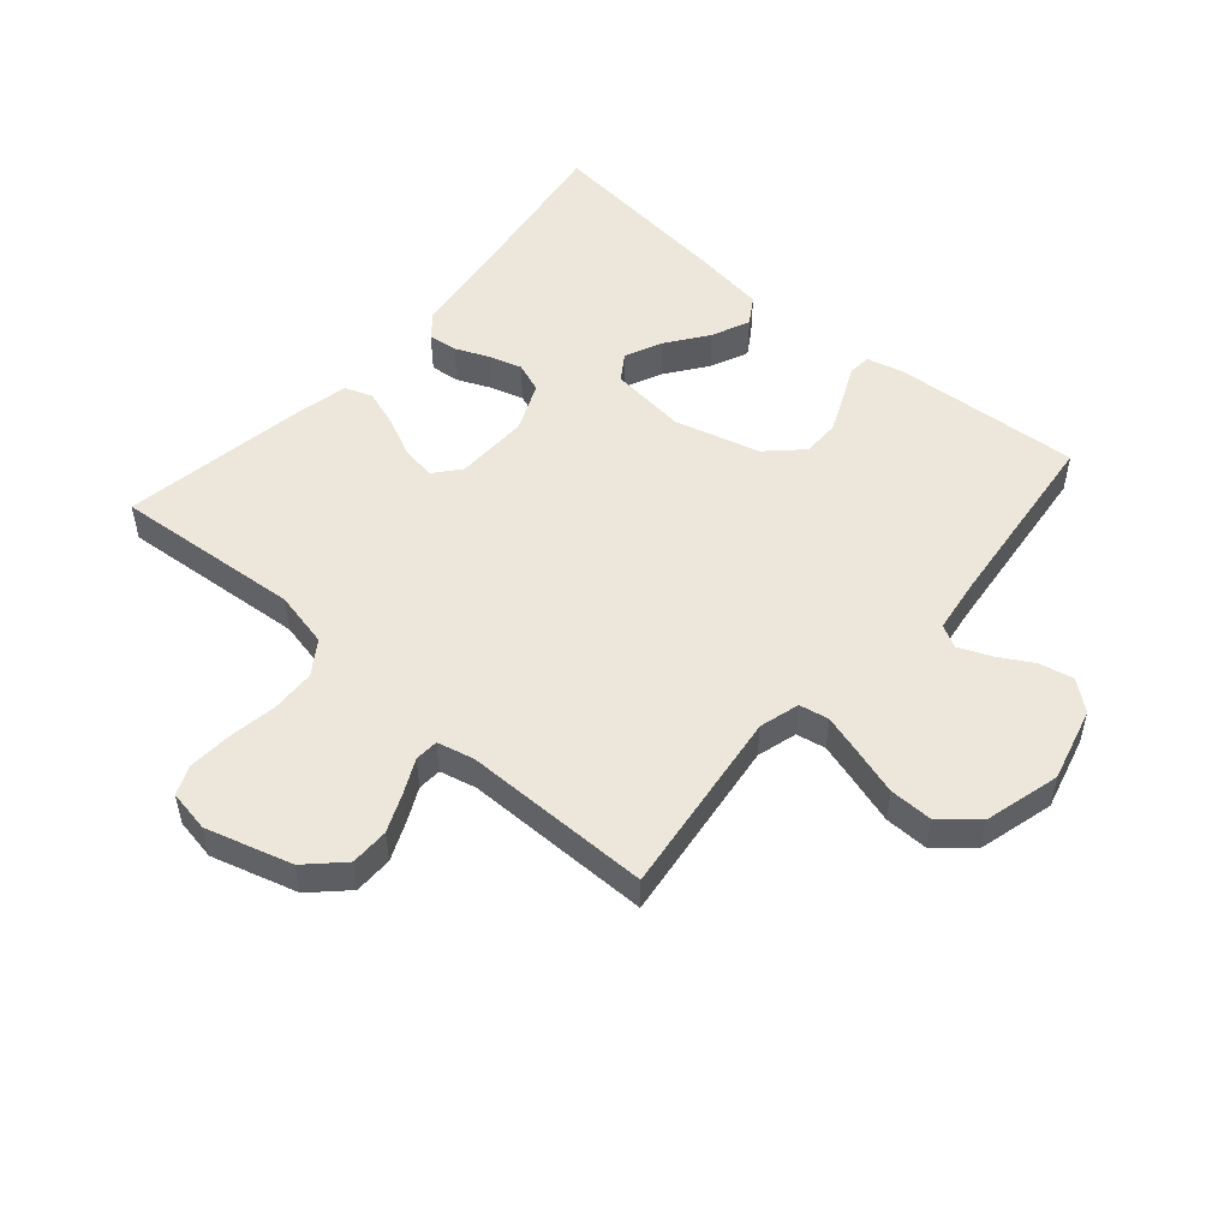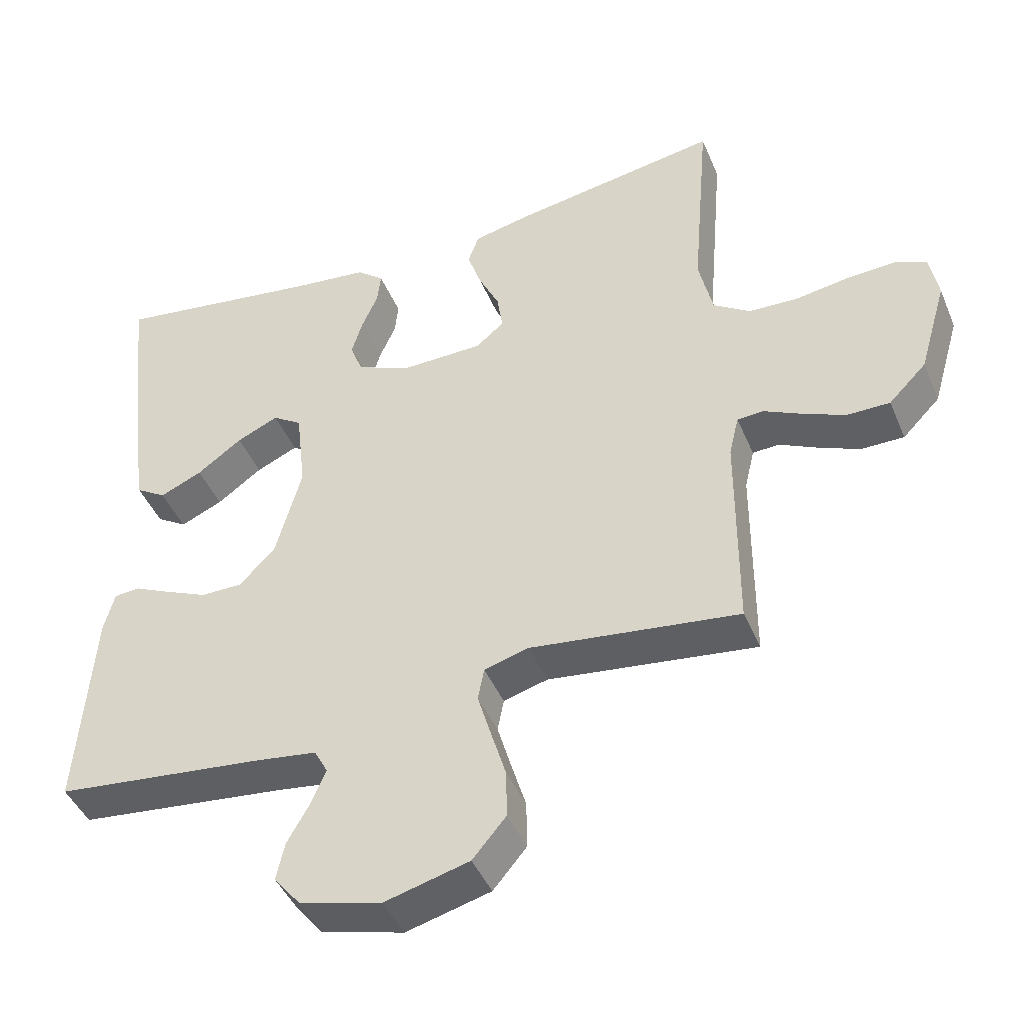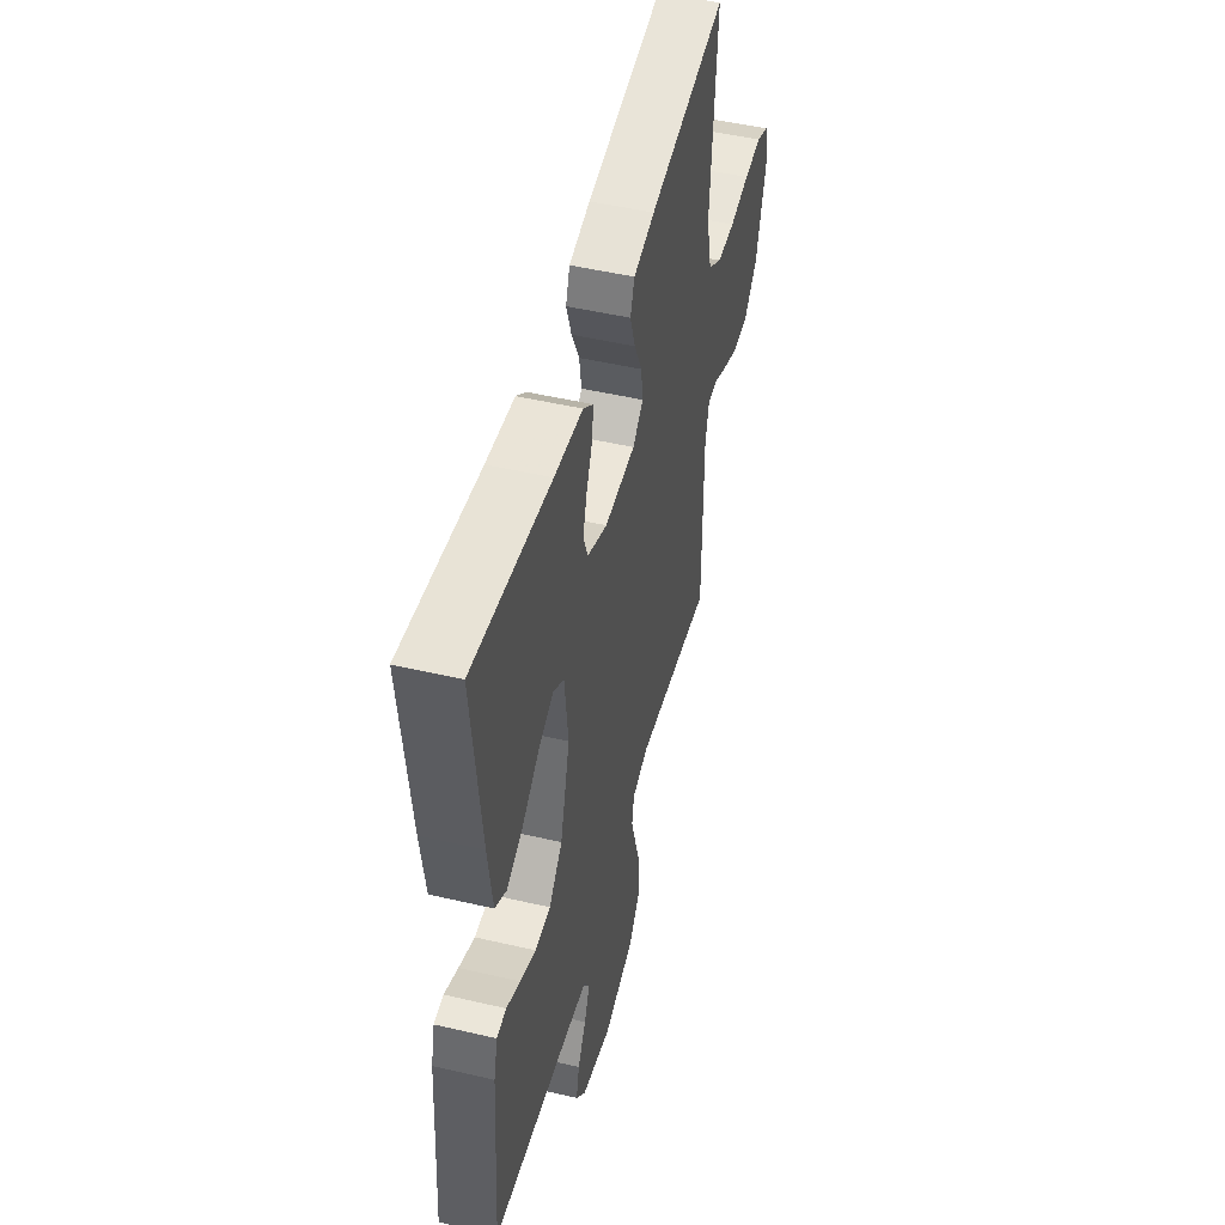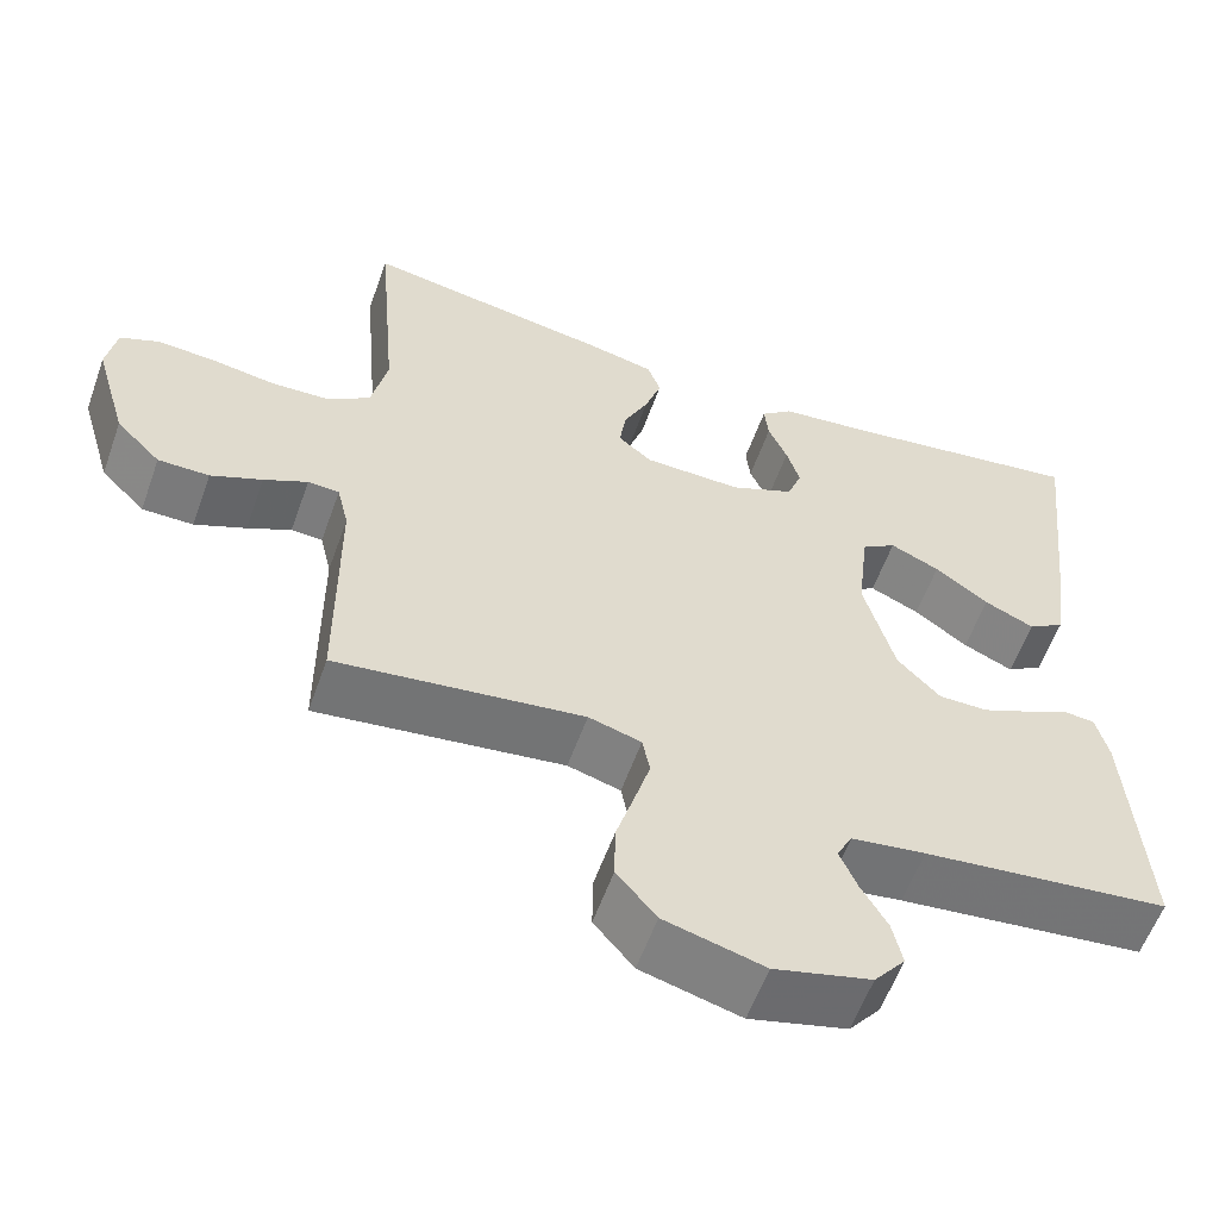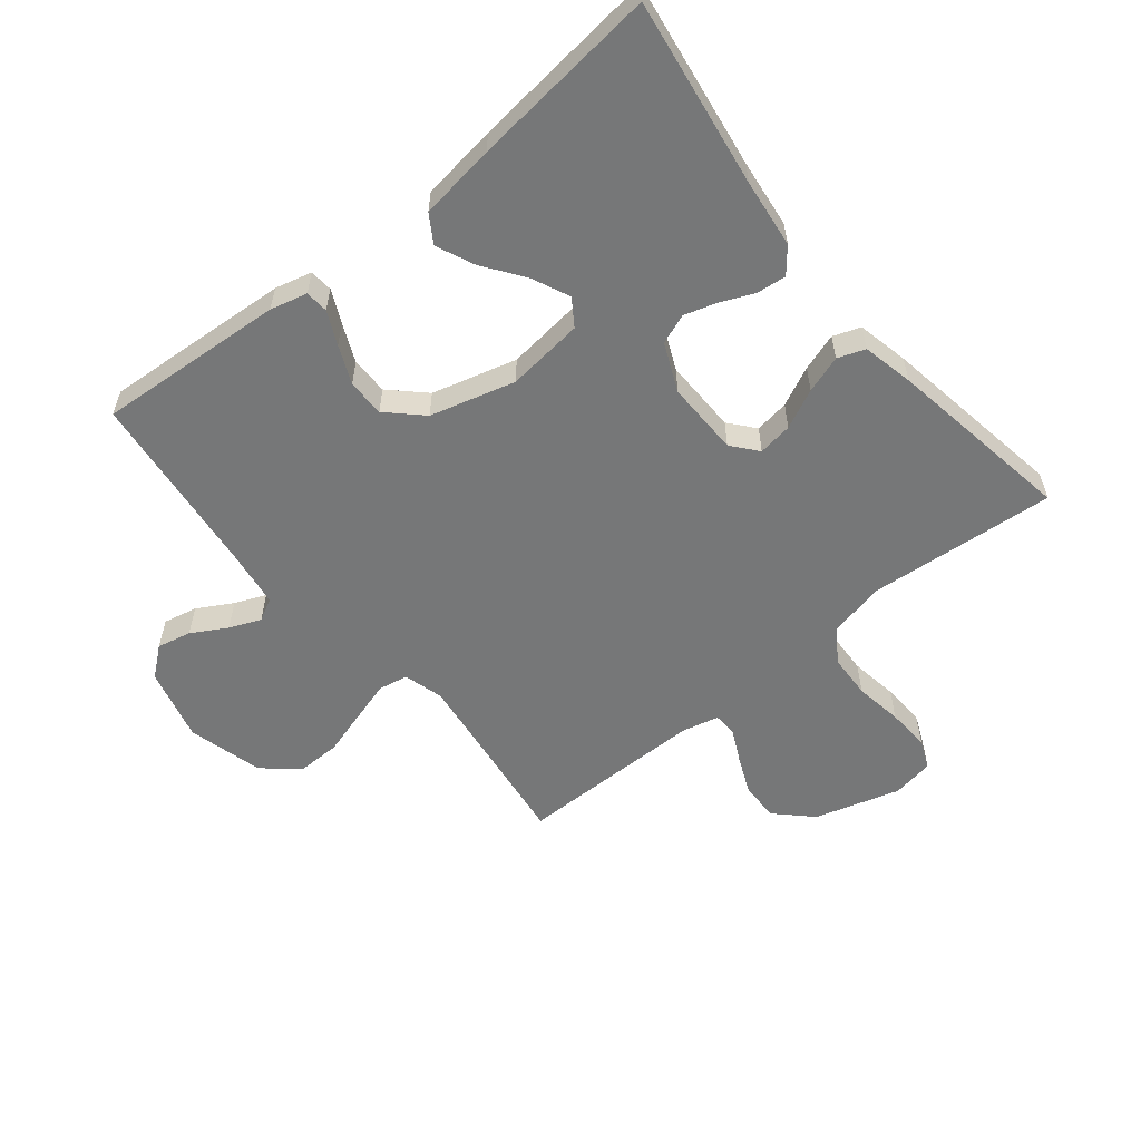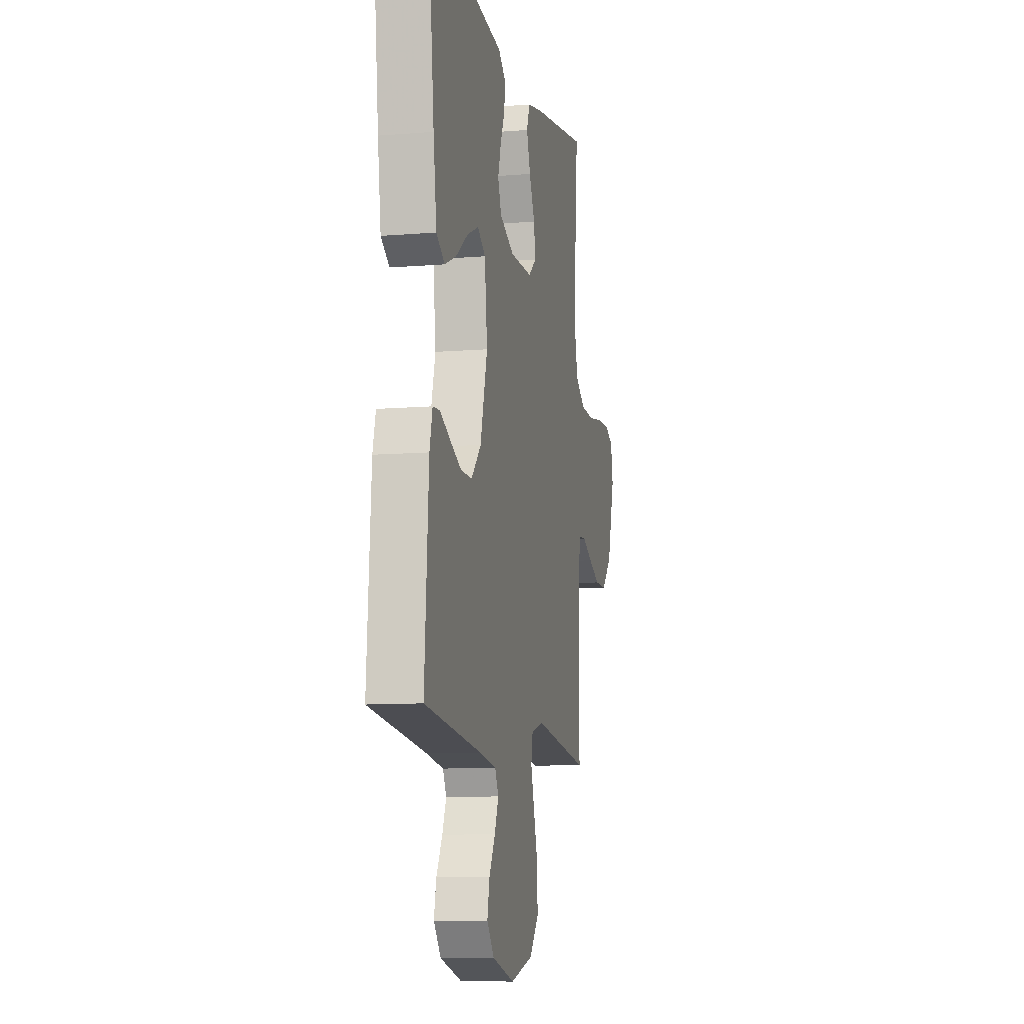
<metadata>
{"format":"obj","ext":"obj","renderer":"f3d","projection":"perspective","resolution":1024,"background":"white","views":[{"elev":51.4,"azim":131.0,"up":"+Y"},{"elev":-44.3,"azim":21.9,"up":"+Z"},{"elev":49.2,"azim":-75.5,"up":"+Z"},{"elev":-58.1,"azim":160.4,"up":"+Z"},{"elev":-57.0,"azim":-50.9,"up":"+Y"},{"elev":-9.9,"azim":-78.1,"up":"+Z"}]}
</metadata>
<code>
v 0.5 0.07 0.5
v 0.475 0.07 0.2
v 0.495 0.07 0.11
v 0.548 0.07 0.074
v 0.619 0.07 0.071
v 0.696 0.07 0.083
v 0.765 0.07 0.087
v 0.812 0.07 0.067
v 0.824 0.07 0
v 0.784 0.07 -0.137
v 0.73 0.07 -0.192
v 0.668 0.07 -0.192
v 0.606 0.07 -0.165
v 0.553 0.07 -0.139
v 0.515 0.07 -0.141
v 0.501 0.07 -0.2
v 0.5 0.07 -0.5
v 0.2 0.07 -0.461
v 0.136 0.07 -0.479
v 0.127 0.07 -0.526
v 0.146 0.07 -0.591
v 0.168 0.07 -0.664
v 0.169 0.07 -0.733
v 0.121 0.07 -0.79
v 0 0.07 -0.822
v -0.118 0.07 -0.791
v -0.156 0.07 -0.744
v -0.144 0.07 -0.689
v -0.112 0.07 -0.633
v -0.091 0.07 -0.583
v -0.11 0.07 -0.547
v -0.2 0.07 -0.534
v -0.5 0.07 -0.5
v -0.479 0.07 -0.2
v -0.464 0.07 -0.141
v -0.427 0.07 -0.138
v -0.374 0.07 -0.163
v -0.313 0.07 -0.19
v -0.253 0.07 -0.19
v -0.201 0.07 -0.136
v -0.164 0.07 0
v -0.178 0.07 0.123
v -0.22 0.07 0.151
v -0.28 0.07 0.124
v -0.345 0.07 0.077
v -0.406 0.07 0.05
v -0.45 0.07 0.078
v -0.467 0.07 0.2
v -0.5 0.07 0.5
v -0.2 0.07 0.455
v -0.09 0.07 0.442
v -0.051 0.07 0.41
v -0.056 0.07 0.363
v -0.079 0.07 0.31
v -0.095 0.07 0.257
v -0.077 0.07 0.209
v 0 0.07 0.175
v 0.119 0.07 0.177
v 0.16 0.07 0.211
v 0.152 0.07 0.266
v 0.122 0.07 0.329
v 0.102 0.07 0.389
v 0.118 0.07 0.433
v 0.2 0.07 0.451
v 0.5 0 0.5
v 0.475 0 0.2
v 0.495 0 0.11
v 0.548 0 0.074
v 0.619 0 0.071
v 0.696 0 0.083
v 0.765 0 0.087
v 0.812 0 0.067
v 0.824 0 0
v 0.784 0 -0.137
v 0.73 0 -0.192
v 0.668 0 -0.192
v 0.606 0 -0.165
v 0.553 0 -0.139
v 0.515 0 -0.141
v 0.501 0 -0.2
v 0.5 0 -0.5
v 0.2 0 -0.461
v 0.136 0 -0.479
v 0.127 0 -0.526
v 0.146 0 -0.591
v 0.168 0 -0.664
v 0.169 0 -0.733
v 0.121 0 -0.79
v 0 0 -0.822
v -0.118 0 -0.791
v -0.156 0 -0.744
v -0.144 0 -0.689
v -0.112 0 -0.633
v -0.091 0 -0.583
v -0.11 0 -0.547
v -0.2 0 -0.534
v -0.5 0 -0.5
v -0.479 0 -0.2
v -0.464 0 -0.141
v -0.427 0 -0.138
v -0.374 0 -0.163
v -0.313 0 -0.19
v -0.253 0 -0.19
v -0.201 0 -0.136
v -0.164 0 0
v -0.178 0 0.123
v -0.22 0 0.151
v -0.28 0 0.124
v -0.345 0 0.077
v -0.406 0 0.05
v -0.45 0 0.078
v -0.467 0 0.2
v -0.5 0 0.5
v -0.2 0 0.455
v -0.09 0 0.442
v -0.051 0 0.41
v -0.056 0 0.363
v -0.079 0 0.31
v -0.095 0 0.257
v -0.077 0 0.209
v 0 0 0.175
v 0.119 0 0.177
v 0.16 0 0.211
v 0.152 0 0.266
v 0.122 0 0.329
v 0.102 0 0.389
v 0.118 0 0.433
v 0.2 0 0.451
f 64 1 2
f 63 64 2
f 62 63 2
f 61 62 2
f 60 61 2
f 59 60 2 3
f 58 59 3 4
f 57 58 4
f 52 53 54
f 51 52 54
f 50 51 54
f 49 50 54
f 48 49 54
f 47 48 54
f 46 47 54
f 45 46 54
f 44 45 54
f 43 44 54 55
f 42 43 55 56
f 35 36 37
f 34 35 37
f 33 34 37
f 32 33 37
f 31 32 37 38
f 27 28 29
f 26 27 29
f 25 26 29
f 24 25 29
f 23 24 29
f 22 23 29
f 21 22 29
f 20 21 29 30
f 19 20 30 31
f 16 17 18
f 18 19 31
f 16 18 31
f 15 16 31
f 12 13 14
f 11 12 14
f 10 11 14
f 9 10 14
f 8 9 14
f 7 8 14
f 6 7 14
f 5 6 14
f 4 5 14 15
f 57 4 15 31
f 41 42 56 57
f 40 41 57 31
f 31 38 39
f 31 39 40
f 66 65 128
f 66 128 127
f 66 127 126
f 66 126 125
f 66 125 124
f 67 66 124 123
f 68 67 123 122
f 68 122 121
f 118 117 116
f 118 116 115
f 118 115 114
f 118 114 113
f 118 113 112
f 118 112 111
f 118 111 110
f 118 110 109
f 118 109 108
f 119 118 108 107
f 120 119 107 106
f 101 100 99
f 101 99 98
f 101 98 97
f 101 97 96
f 102 101 96 95
f 93 92 91
f 93 91 90
f 93 90 89
f 93 89 88
f 93 88 87
f 93 87 86
f 93 86 85
f 94 93 85 84
f 95 94 84 83
f 82 81 80
f 95 83 82
f 95 82 80
f 95 80 79
f 78 77 76
f 78 76 75
f 78 75 74
f 78 74 73
f 78 73 72
f 78 72 71
f 78 71 70
f 78 70 69
f 79 78 69 68
f 95 79 68 121
f 121 120 106 105
f 95 121 105 104
f 103 102 95
f 104 103 95
f 1 65 66 2
f 2 66 67 3
f 3 67 68 4
f 4 68 69 5
f 5 69 70 6
f 6 70 71 7
f 7 71 72 8
f 8 72 73 9
f 9 73 74 10
f 10 74 75 11
f 11 75 76 12
f 12 76 77 13
f 13 77 78 14
f 14 78 79 15
f 15 79 80 16
f 16 80 81 17
f 17 81 82 18
f 18 82 83 19
f 19 83 84 20
f 20 84 85 21
f 21 85 86 22
f 22 86 87 23
f 23 87 88 24
f 24 88 89 25
f 25 89 90 26
f 26 90 91 27
f 27 91 92 28
f 28 92 93 29
f 29 93 94 30
f 30 94 95 31
f 31 95 96 32
f 32 96 97 33
f 33 97 98 34
f 34 98 99 35
f 35 99 100 36
f 36 100 101 37
f 37 101 102 38
f 38 102 103 39
f 39 103 104 40
f 40 104 105 41
f 41 105 106 42
f 42 106 107 43
f 43 107 108 44
f 44 108 109 45
f 45 109 110 46
f 46 110 111 47
f 47 111 112 48
f 48 112 113 49
f 49 113 114 50
f 50 114 115 51
f 51 115 116 52
f 52 116 117 53
f 53 117 118 54
f 54 118 119 55
f 55 119 120 56
f 56 120 121 57
f 57 121 122 58
f 58 122 123 59
f 59 123 124 60
f 60 124 125 61
f 61 125 126 62
f 62 126 127 63
f 63 127 128 64
f 64 128 65 1

</code>
